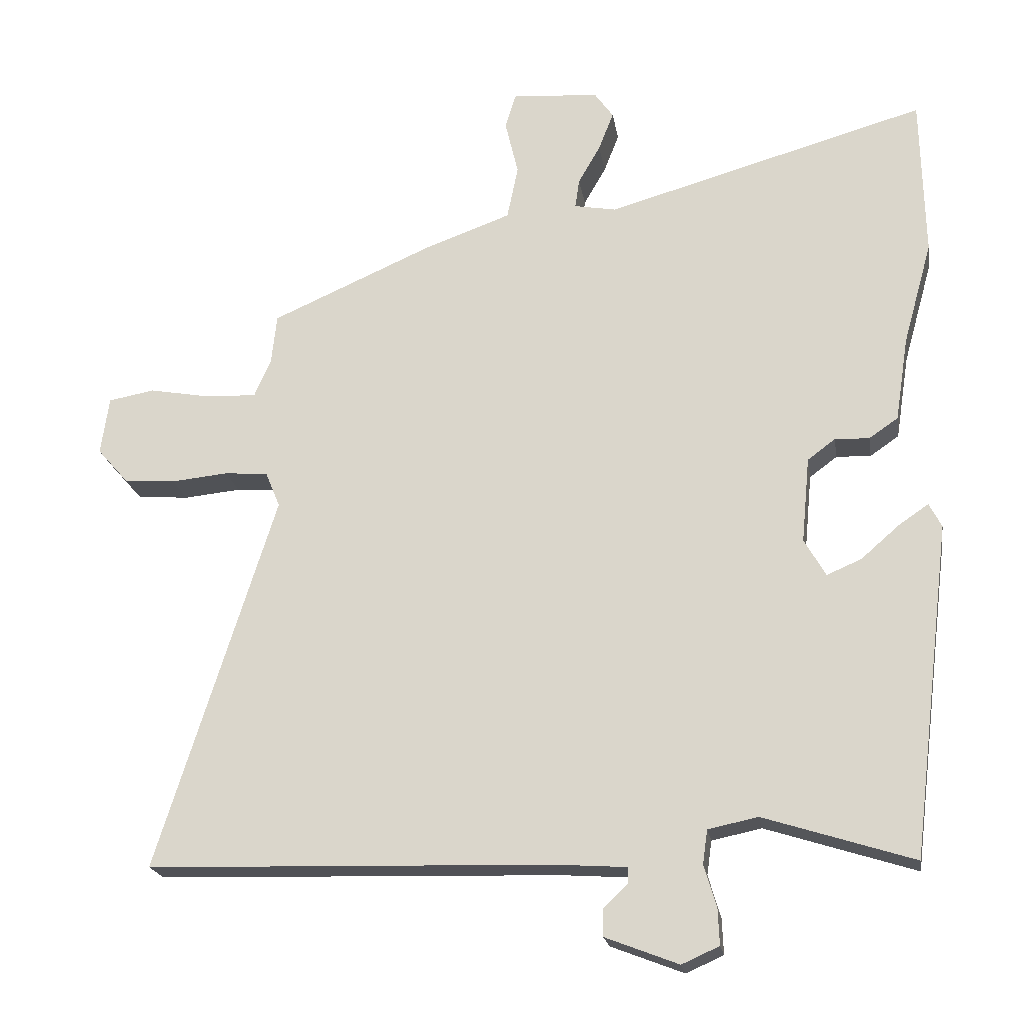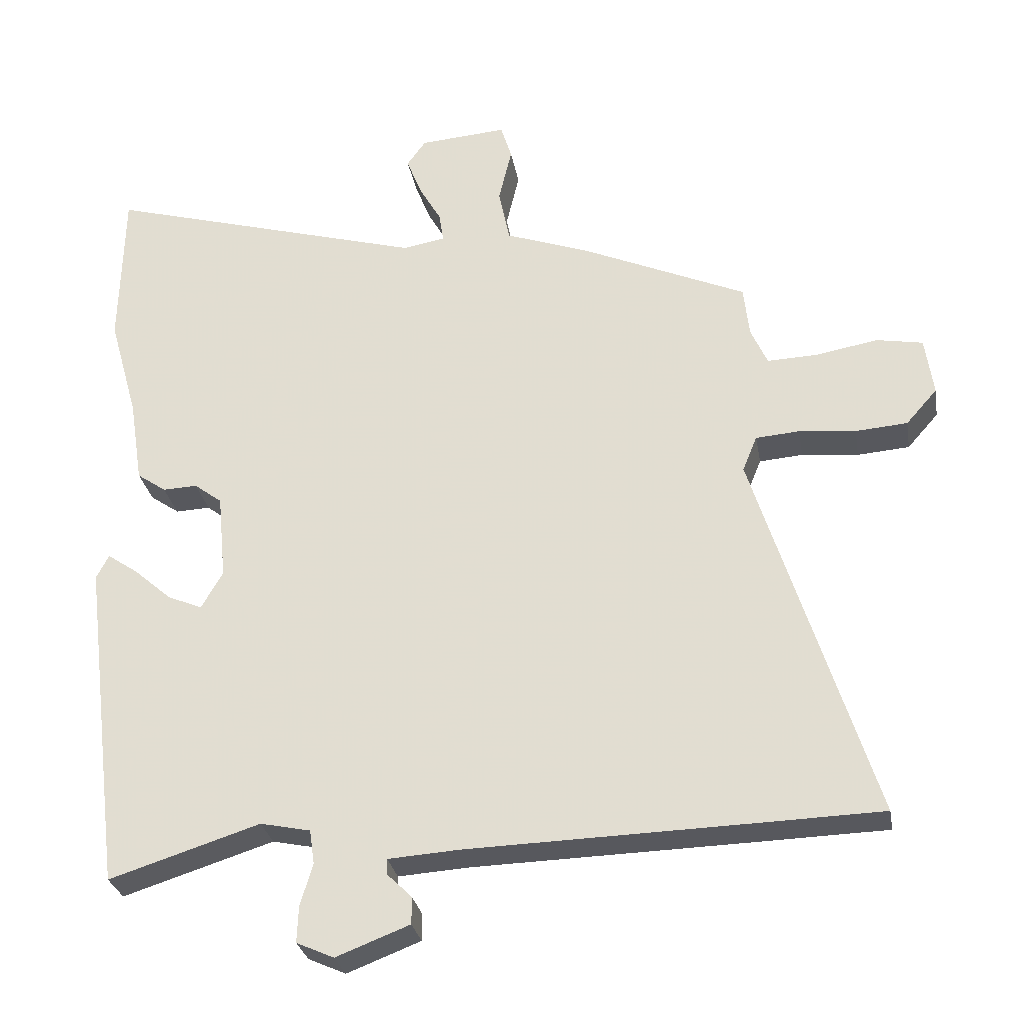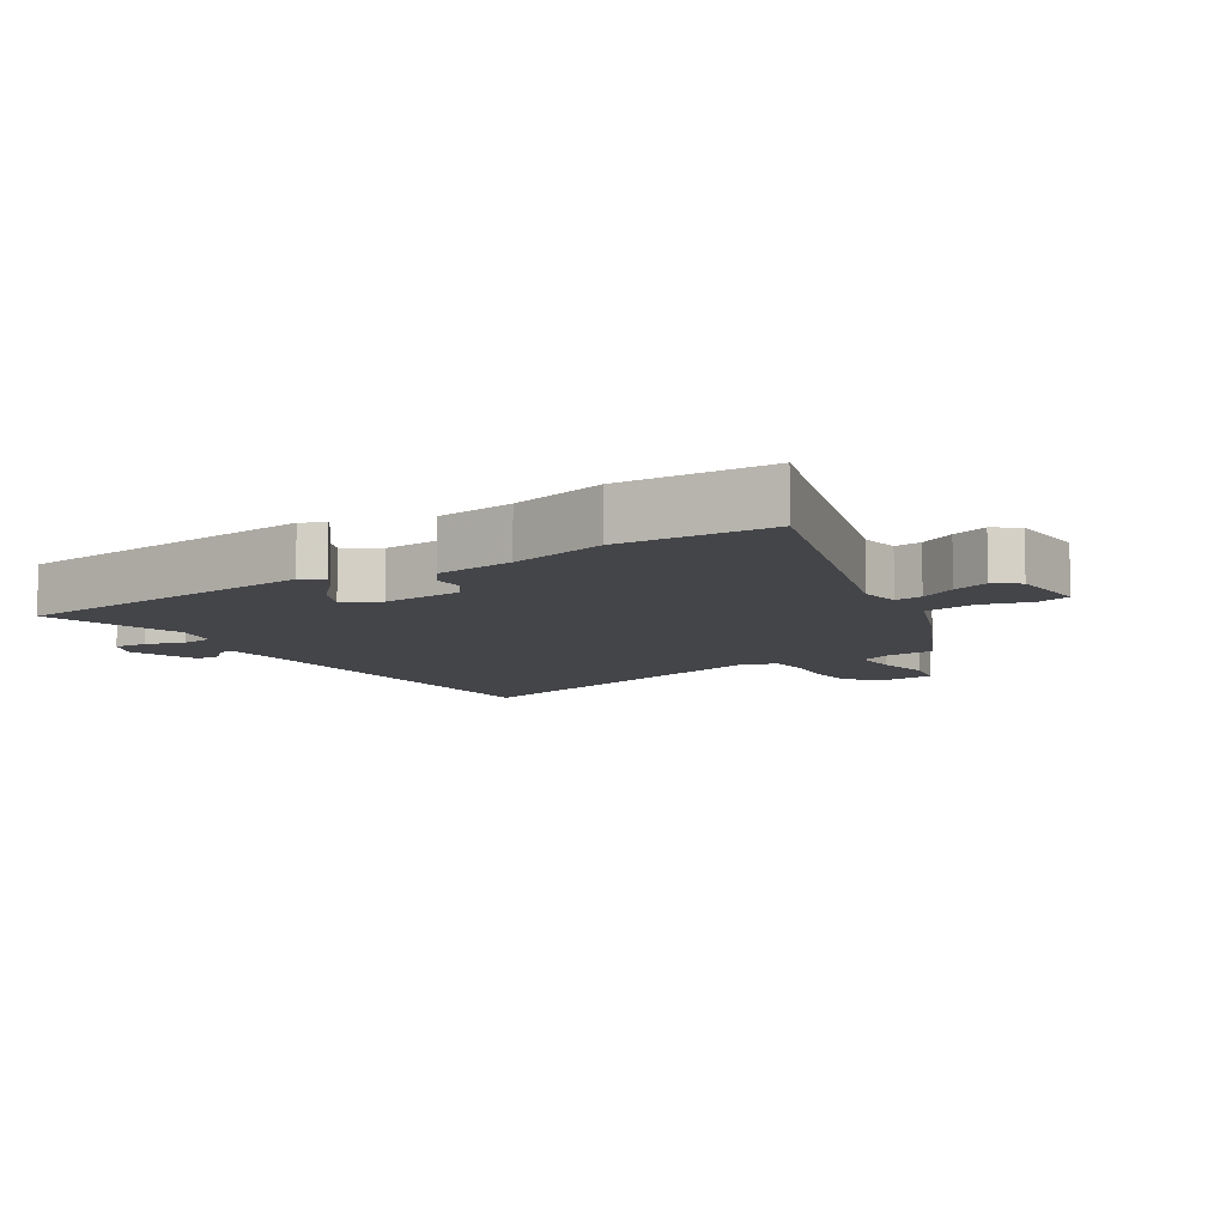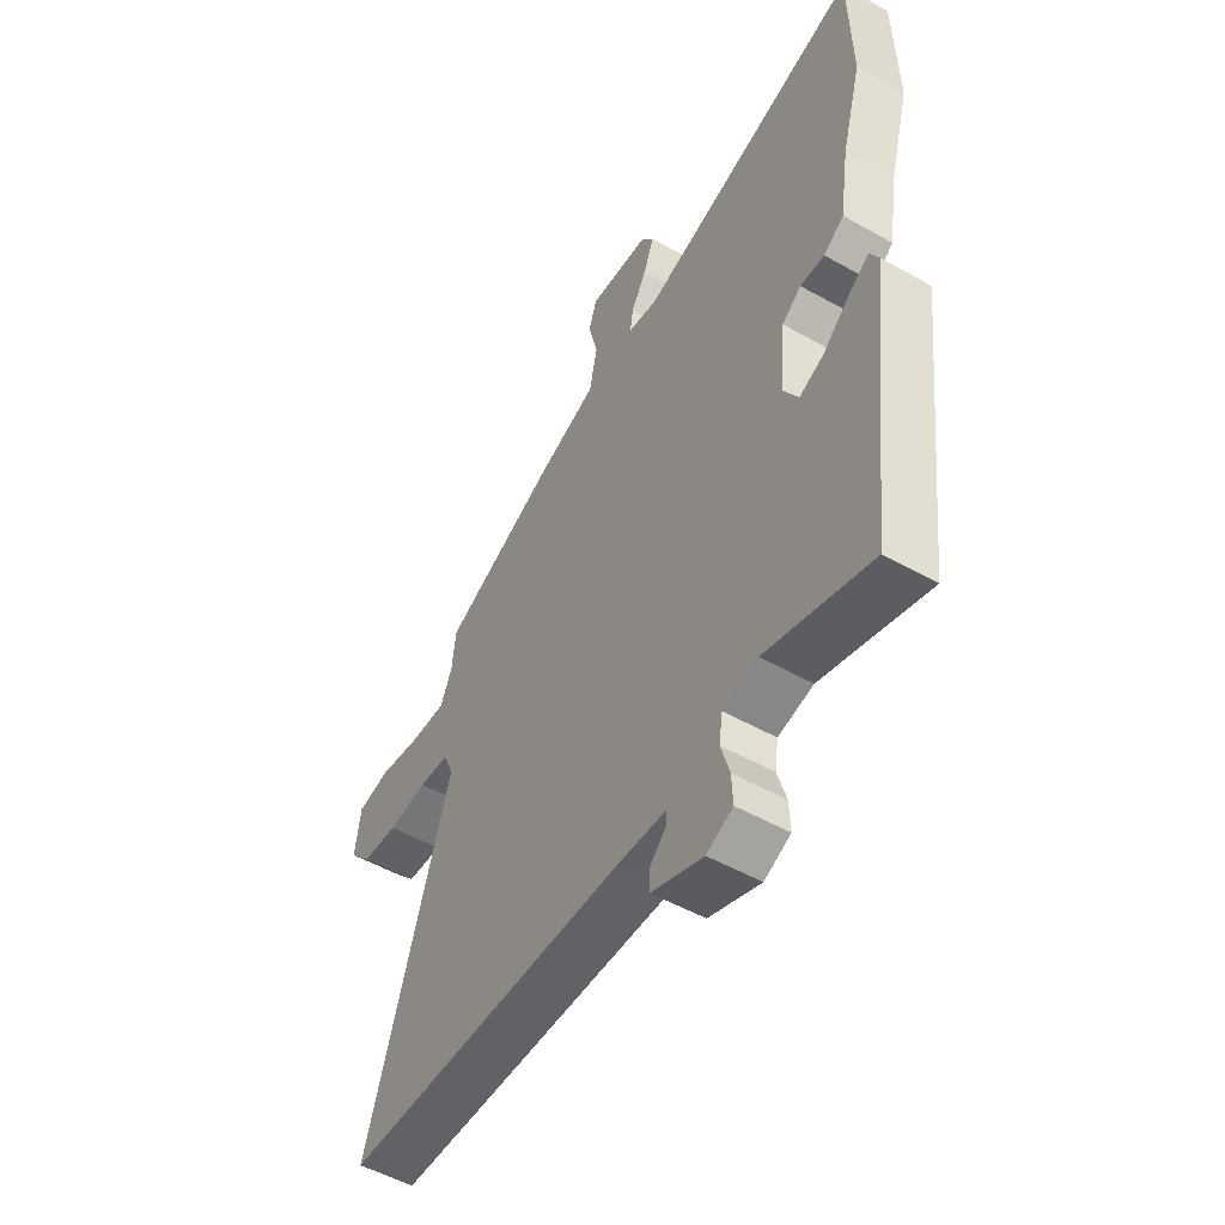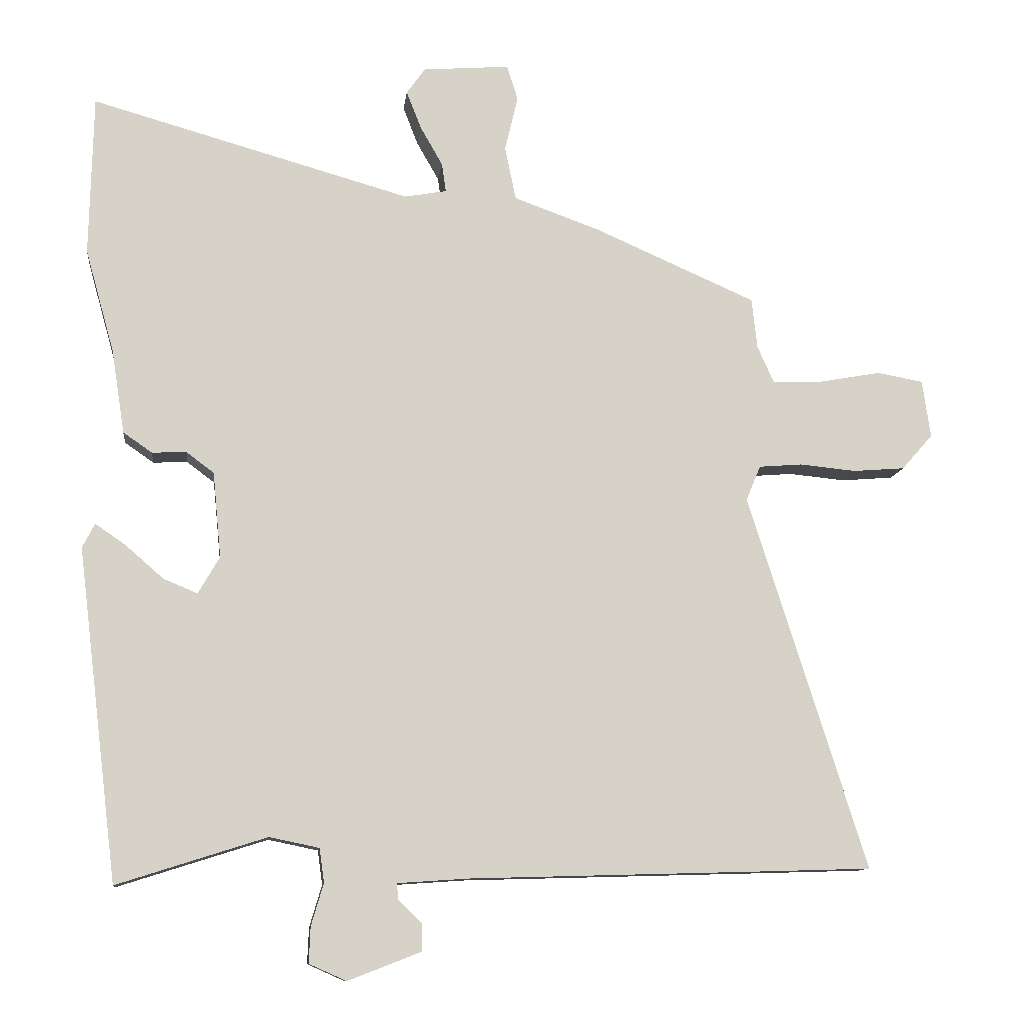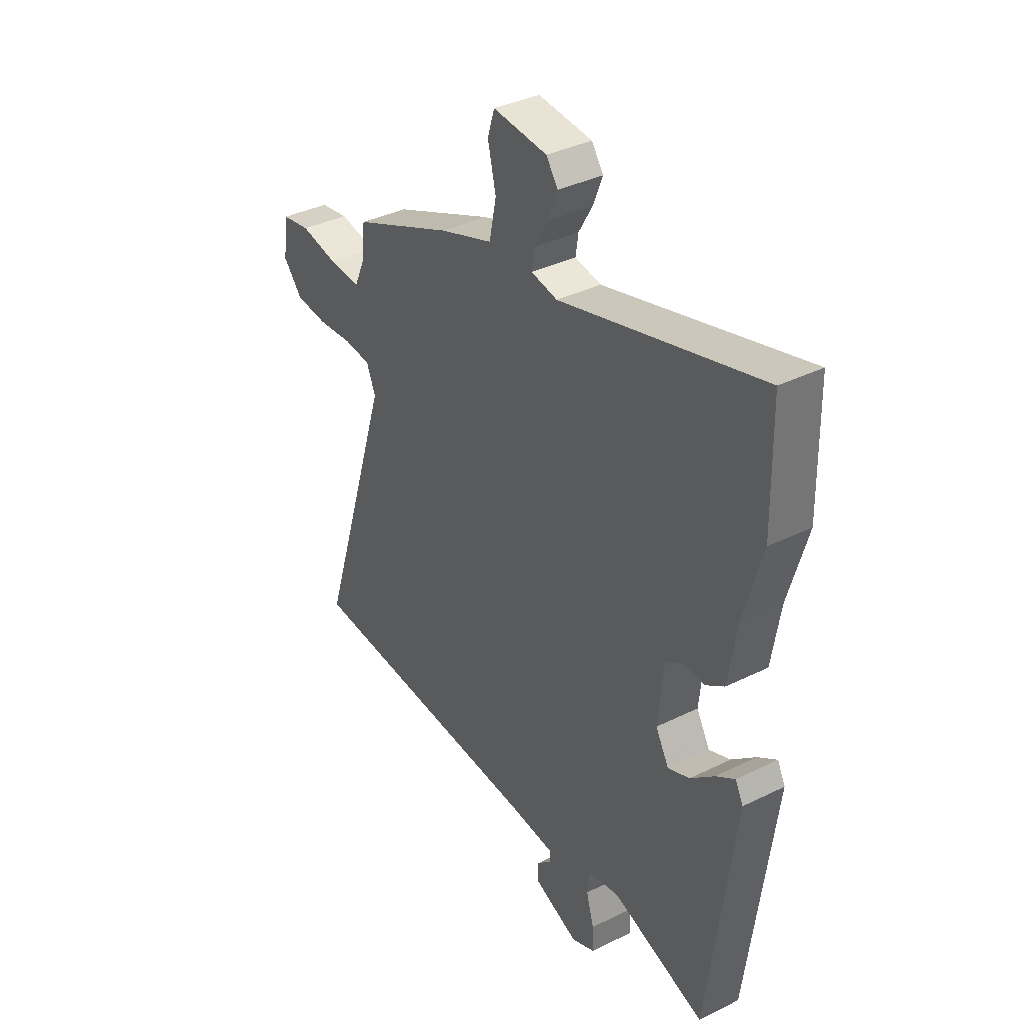
<metadata>
{"format":"obj","ext":"obj","renderer":"f3d","projection":"perspective","resolution":1024,"background":"white","views":[{"elev":-20.6,"azim":-170.8,"up":"+Z"},{"elev":-28.8,"azim":9.8,"up":"+Z"},{"elev":-8.7,"azim":-58.9,"up":"+Y"},{"elev":-52.1,"azim":-121.3,"up":"+Z"},{"elev":-10.9,"azim":-6.6,"up":"+Z"},{"elev":37.3,"azim":-122.3,"up":"+Z"}]}
</metadata>
<code>
v 0.653 0.07 -0.495
v 0.489 0.07 -0.5
v 0.067 0.07 -0.512
v -0.036 0.07 -0.519
v -0.035 0.07 -0.542
v 0 0.07 -0.576
v 0 0.07 -0.615
v -0.106 0.07 -0.656
v -0.16 0.07 -0.632
v -0.158 0.07 -0.58
v -0.14 0.07 -0.519
v -0.147 0.07 -0.47
v -0.219 0.07 -0.455
v -0.436 0.07 -0.524
v -0.495 0.07 -0.043
v -0.477 0.07 -0.008
v -0.433 0.07 -0.038
v -0.378 0.07 -0.086
v -0.328 0.07 -0.107
v -0.297 0.07 -0.053
v -0.309 0.07 0.071
v -0.349 0.07 0.101
v -0.399 0.07 0.099
v -0.441 0.07 0.128
v -0.46 0.07 0.25
v -0.502 0.07 0.4
v -0.497 0.07 0.633
v -0.033 0.07 0.502
v 0.028 0.07 0.513
v 0.022 0.07 0.555
v -0.01 0.07 0.611
v -0.032 0.07 0.667
v -0.005 0.07 0.705
v 0.121 0.07 0.715
v 0.137 0.07 0.664
v 0.118 0.07 0.584
v 0.134 0.07 0.506
v 0.259 0.07 0.461
v 0.494 0.07 0.358
v 0.502 0.07 0.285
v 0.526 0.07 0.231
v 0.6 0.07 0.234
v 0.688 0.07 0.25
v 0.755 0.07 0.238
v 0.767 0.07 0.154
v 0.722 0.07 0.103
v 0.647 0.07 0.097
v 0.565 0.07 0.105
v 0.502 0.07 0.1
v 0.481 0.07 0.049
v 0.653 0 -0.495
v 0.489 0 -0.5
v 0.067 0 -0.512
v -0.036 0 -0.519
v -0.035 0 -0.542
v 0 0 -0.576
v 0 0 -0.615
v -0.106 0 -0.656
v -0.16 0 -0.632
v -0.158 0 -0.58
v -0.14 0 -0.519
v -0.147 0 -0.47
v -0.219 0 -0.455
v -0.436 0 -0.524
v -0.495 0 -0.043
v -0.477 0 -0.008
v -0.433 0 -0.038
v -0.378 0 -0.086
v -0.328 0 -0.107
v -0.297 0 -0.053
v -0.309 0 0.071
v -0.349 0 0.101
v -0.399 0 0.099
v -0.441 0 0.128
v -0.46 0 0.25
v -0.502 0 0.4
v -0.497 0 0.633
v -0.033 0 0.502
v 0.028 0 0.513
v 0.022 0 0.555
v -0.01 0 0.611
v -0.032 0 0.667
v -0.005 0 0.705
v 0.121 0 0.715
v 0.137 0 0.664
v 0.118 0 0.584
v 0.134 0 0.506
v 0.259 0 0.461
v 0.494 0 0.358
v 0.502 0 0.285
v 0.526 0 0.231
v 0.6 0 0.234
v 0.688 0 0.25
v 0.755 0 0.238
v 0.767 0 0.154
v 0.722 0 0.103
v 0.647 0 0.097
v 0.565 0 0.105
v 0.502 0 0.1
v 0.481 0 0.049
f 46 47 48
f 45 46 48
f 44 45 48
f 43 44 48
f 42 43 48
f 41 42 48 49
f 40 41 49 50
f 39 40 50
f 38 39 50
f 37 38 50
f 34 35 36
f 33 34 36
f 32 33 36
f 31 32 36
f 30 31 36
f 29 30 36 37
f 1 2 3
f 50 1 3
f 37 50 3
f 29 37 3
f 28 29 3
f 25 26 27 28
f 24 25 28
f 23 24 28
f 22 23 28
f 16 17 18
f 15 16 18
f 14 15 18
f 13 14 18
f 12 13 18 19
f 9 10 11
f 8 9 11
f 7 8 11
f 6 7 11
f 5 6 11
f 4 5 11 12
f 12 19 20
f 4 12 20
f 3 4 20
f 21 22 28
f 3 20 21 28
f 98 97 96
f 98 96 95
f 98 95 94
f 98 94 93
f 98 93 92
f 99 98 92 91
f 100 99 91 90
f 100 90 89
f 100 89 88
f 100 88 87
f 86 85 84
f 86 84 83
f 86 83 82
f 86 82 81
f 86 81 80
f 87 86 80 79
f 53 52 51
f 53 51 100
f 53 100 87
f 53 87 79
f 53 79 78
f 78 77 76 75
f 78 75 74
f 78 74 73
f 78 73 72
f 68 67 66
f 68 66 65
f 68 65 64
f 68 64 63
f 69 68 63 62
f 61 60 59
f 61 59 58
f 61 58 57
f 61 57 56
f 61 56 55
f 62 61 55 54
f 70 69 62
f 70 62 54
f 70 54 53
f 78 72 71
f 78 71 70 53
f 1 51 52 2
f 2 52 53 3
f 3 53 54 4
f 4 54 55 5
f 5 55 56 6
f 6 56 57 7
f 7 57 58 8
f 8 58 59 9
f 9 59 60 10
f 10 60 61 11
f 11 61 62 12
f 12 62 63 13
f 13 63 64 14
f 14 64 65 15
f 15 65 66 16
f 16 66 67 17
f 17 67 68 18
f 18 68 69 19
f 19 69 70 20
f 20 70 71 21
f 21 71 72 22
f 22 72 73 23
f 23 73 74 24
f 24 74 75 25
f 25 75 76 26
f 26 76 77 27
f 27 77 78 28
f 28 78 79 29
f 29 79 80 30
f 30 80 81 31
f 31 81 82 32
f 32 82 83 33
f 33 83 84 34
f 34 84 85 35
f 35 85 86 36
f 36 86 87 37
f 37 87 88 38
f 38 88 89 39
f 39 89 90 40
f 40 90 91 41
f 41 91 92 42
f 42 92 93 43
f 43 93 94 44
f 44 94 95 45
f 45 95 96 46
f 46 96 97 47
f 47 97 98 48
f 48 98 99 49
f 49 99 100 50
f 50 100 51 1

</code>
